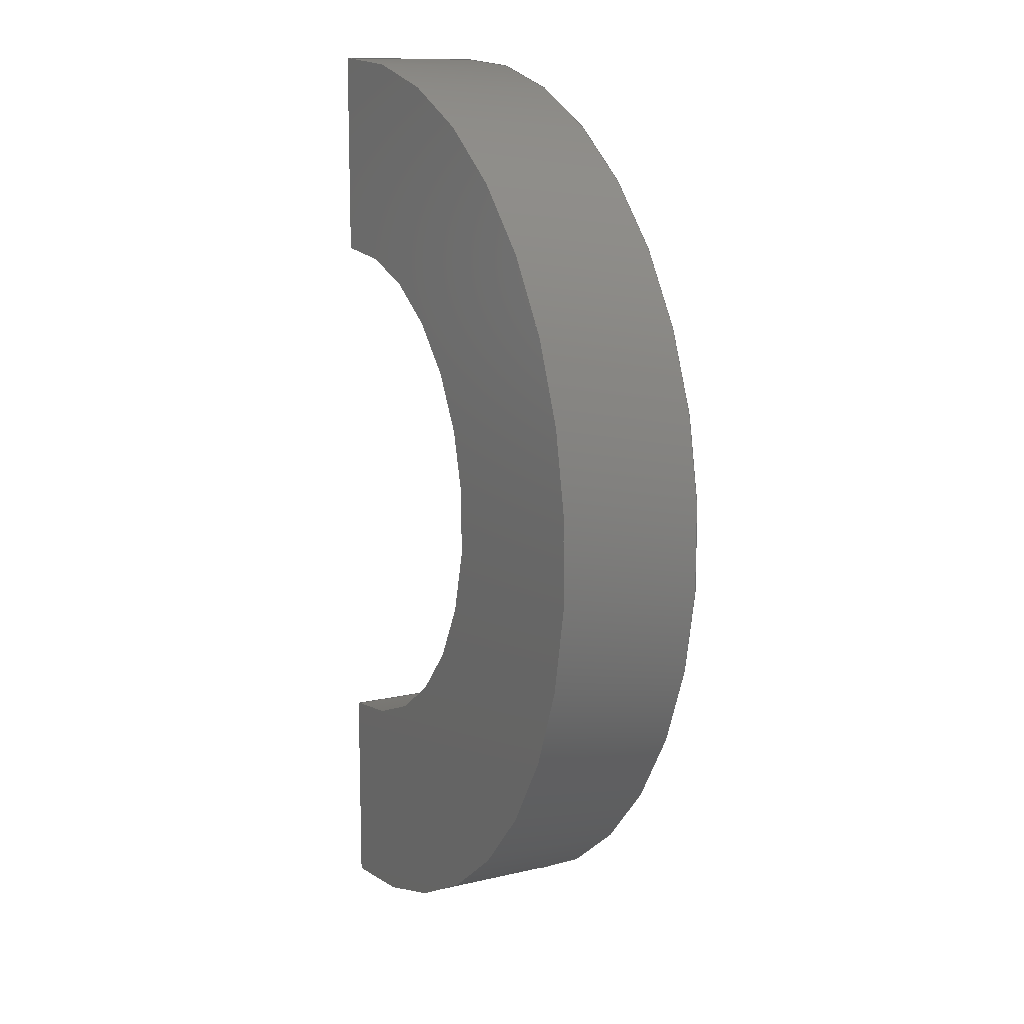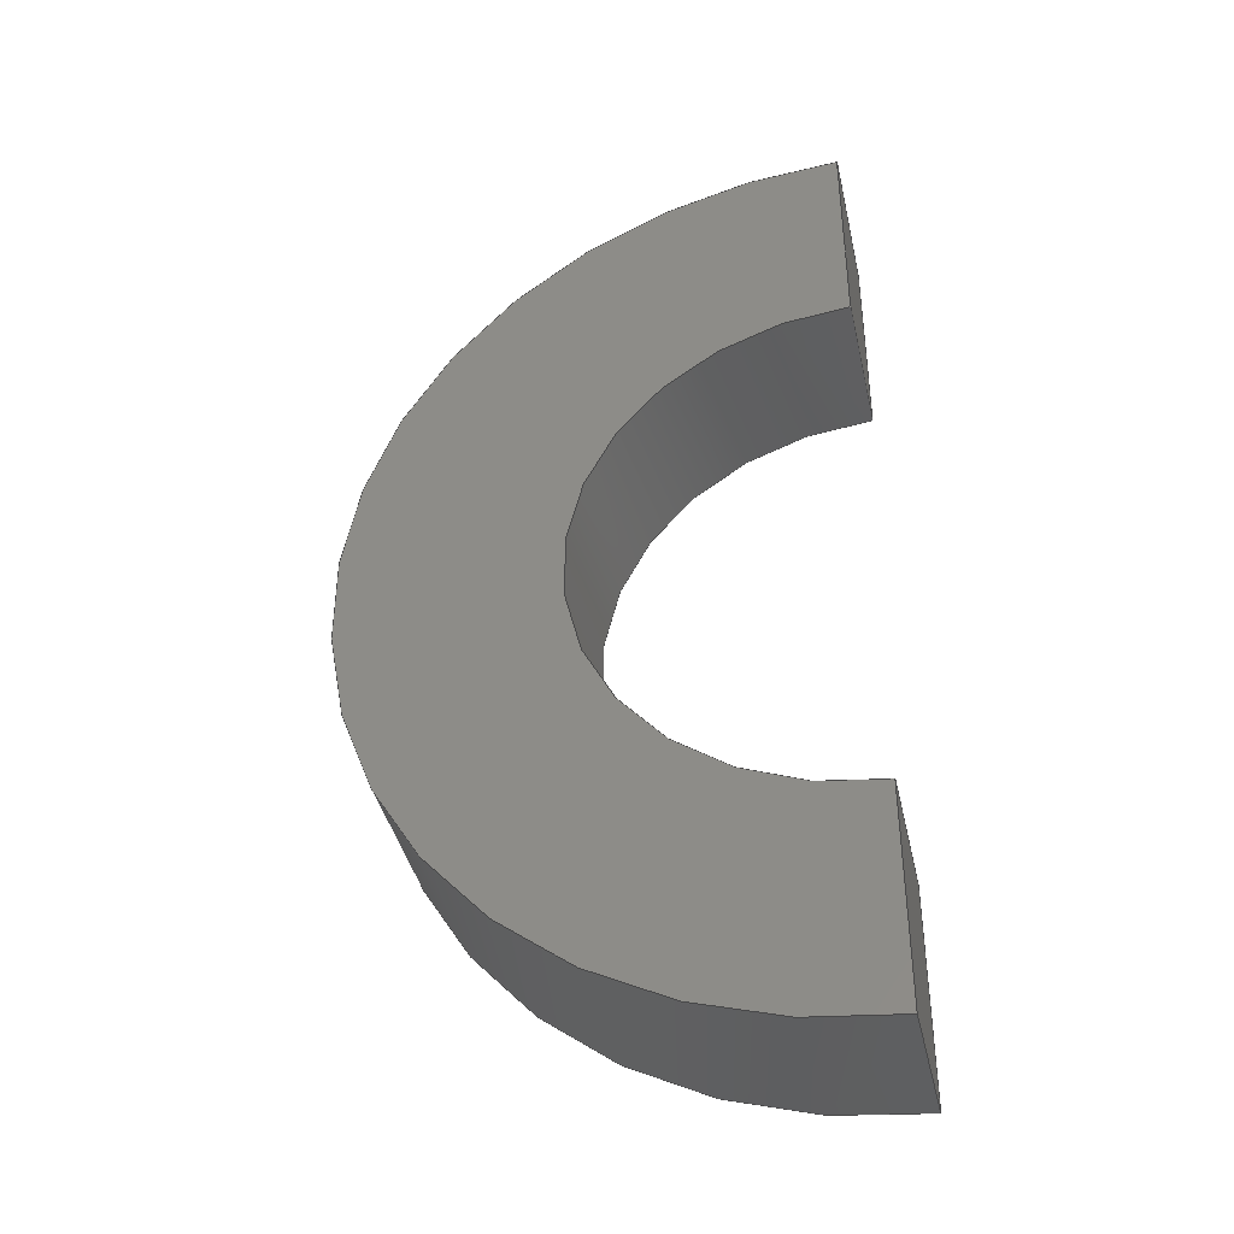
<metadata>
{"format":"step","ext":"step","renderer":"f3d","projection":"perspective","resolution":1024,"background":"white","views":[{"elev":12.1,"azim":61.0,"up":"+Y"},{"elev":-40.0,"azim":-167.6,"up":"+Y"}]}
</metadata>
<code>
ISO-10303-21;
DATA;
#1 = APPLICATION_PROTOCOL_DEFINITION('international standard',
  'automotive_design',2000,#2);
#2 = APPLICATION_CONTEXT(
  'core data for automotive mechanical design processes');
#3 = SHAPE_DEFINITION_REPRESENTATION(#4,#10);
#4 = PRODUCT_DEFINITION_SHAPE('','',#5);
#5 = PRODUCT_DEFINITION('design','',#6,#9);
#6 = PRODUCT_DEFINITION_FORMATION('','',#7);
#7 = PRODUCT('Open CASCADE STEP translator 7.8 47',
  'Open CASCADE STEP translator 7.8 47','',(#8));
#8 = PRODUCT_CONTEXT('',#2,'mechanical');
#9 = PRODUCT_DEFINITION_CONTEXT('part definition',#2,'design');
#10 = ADVANCED_BREP_SHAPE_REPRESENTATION('',(#11,#15),#345);
#11 = AXIS2_PLACEMENT_3D('',#12,#13,#14);
#12 = CARTESIAN_POINT('',(0,0,0));
#13 = DIRECTION('',(0,0,1));
#14 = DIRECTION('',(1,0,-0));
#15 = MANIFOLD_SOLID_BREP('',#16);
#16 = CLOSED_SHELL('',(#17,#139,#216,#261,#313,#338));
#17 = ADVANCED_FACE('',(#18),#33,.T.);
#18 = FACE_BOUND('',#19,.F.);
#19 = EDGE_LOOP('',(#20,#56,#82,#115));
#20 = ORIENTED_EDGE('',*,*,#21,.F.);
#21 = EDGE_CURVE('',#22,#24,#26,.T.);
#22 = VERTEX_POINT('',#23);
#23 = CARTESIAN_POINT('',(-4.312e-14,-11,0));
#24 = VERTEX_POINT('',#25);
#25 = CARTESIAN_POINT('',(-4.178e-14,11,0));
#26 = SURFACE_CURVE('',#27,(#32,#44),.PCURVE_S1);
#27 = CIRCLE('',#28,11);
#28 = AXIS2_PLACEMENT_3D('',#29,#30,#31);
#29 = CARTESIAN_POINT('',(0,0,0));
#30 = DIRECTION('',(0,0,1));
#31 = DIRECTION('',(-3.92e-15,-1,0));
#32 = PCURVE('',#33,#38);
#33 = CYLINDRICAL_SURFACE('',#34,11);
#34 = AXIS2_PLACEMENT_3D('',#35,#36,#37);
#35 = CARTESIAN_POINT('',(0,0,0));
#36 = DIRECTION('',(-0,-0,-1));
#37 = DIRECTION('',(1,0,0));
#38 = DEFINITIONAL_REPRESENTATION('',(#39),#43);
#39 = LINE('',#40,#41);
#40 = CARTESIAN_POINT('',(-4.712,0));
#41 = VECTOR('',#42,1);
#42 = DIRECTION('',(-1,0));
#43 = ( GEOMETRIC_REPRESENTATION_CONTEXT(2) 
PARAMETRIC_REPRESENTATION_CONTEXT() REPRESENTATION_CONTEXT('2D SPACE',''
  ) );
#44 = PCURVE('',#45,#50);
#45 = PLANE('',#46);
#46 = AXIS2_PLACEMENT_3D('',#47,#48,#49);
#47 = CARTESIAN_POINT('',(-7.459e-16,-4.49e-16,0));
#48 = DIRECTION('',(0,0,1));
#49 = DIRECTION('',(1,0,-0));
#50 = DEFINITIONAL_REPRESENTATION('',(#51),#55);
#51 = CIRCLE('',#52,11);
#52 = AXIS2_PLACEMENT_2D('',#53,#54);
#53 = CARTESIAN_POINT('',(7.459e-16,4.49e-16));
#54 = DIRECTION('',(-3.92e-15,-1));
#55 = ( GEOMETRIC_REPRESENTATION_CONTEXT(2) 
PARAMETRIC_REPRESENTATION_CONTEXT() REPRESENTATION_CONTEXT('2D SPACE',''
  ) );
#56 = ORIENTED_EDGE('',*,*,#57,.F.);
#57 = EDGE_CURVE('',#58,#22,#60,.T.);
#58 = VERTEX_POINT('',#59);
#59 = CARTESIAN_POINT('',(-2.021e-15,-11,3.5));
#60 = SURFACE_CURVE('',#61,(#65,#71),.PCURVE_S1);
#61 = LINE('',#62,#63);
#62 = CARTESIAN_POINT('',(-6.736e-16,-11,0));
#63 = VECTOR('',#64,1);
#64 = DIRECTION('',(-0,-0,-1));
#65 = PCURVE('',#33,#66);
#66 = DEFINITIONAL_REPRESENTATION('',(#67),#70);
#67 = B_SPLINE_CURVE_WITH_KNOTS('',1,(#68,#69),.UNSPECIFIED.,.F.,.F.,(2,
    2),(-3.5,0),.PIECEWISE_BEZIER_KNOTS.);
#68 = CARTESIAN_POINT('',(-4.712,-3.5));
#69 = CARTESIAN_POINT('',(-4.712,0));
#70 = ( GEOMETRIC_REPRESENTATION_CONTEXT(2) 
PARAMETRIC_REPRESENTATION_CONTEXT() REPRESENTATION_CONTEXT('2D SPACE',''
  ) );
#71 = PCURVE('',#72,#77);
#72 = PLANE('',#73);
#73 = AXIS2_PLACEMENT_3D('',#74,#75,#76);
#74 = CARTESIAN_POINT('',(1.347e-14,220,0));
#75 = DIRECTION('',(1,-6.123e-17,0));
#76 = DIRECTION('',(-6.123e-17,-1,0));
#77 = DEFINITIONAL_REPRESENTATION('',(#78),#81);
#78 = B_SPLINE_CURVE_WITH_KNOTS('',1,(#79,#80),.UNSPECIFIED.,.F.,.F.,(2,
    2),(-3.5,6e-07),.PIECEWISE_BEZIER_KNOTS.);
#79 = CARTESIAN_POINT('',(231,-3.5));
#80 = CARTESIAN_POINT('',(231,6e-07));
#81 = ( GEOMETRIC_REPRESENTATION_CONTEXT(2) 
PARAMETRIC_REPRESENTATION_CONTEXT() REPRESENTATION_CONTEXT('2D SPACE',''
  ) );
#82 = ORIENTED_EDGE('',*,*,#83,.F.);
#83 = EDGE_CURVE('',#84,#58,#86,.T.);
#84 = VERTEX_POINT('',#85);
#85 = CARTESIAN_POINT('',(6.736e-16,11,3.5));
#86 = SURFACE_CURVE('',#87,(#92,#99),.PCURVE_S1);
#87 = CIRCLE('',#88,11);
#88 = AXIS2_PLACEMENT_3D('',#89,#90,#91);
#89 = CARTESIAN_POINT('',(0,0,3.5));
#90 = DIRECTION('',(0,0,-1));
#91 = DIRECTION('',(6.123e-17,1,0));
#92 = PCURVE('',#33,#93);
#93 = DEFINITIONAL_REPRESENTATION('',(#94),#98);
#94 = LINE('',#95,#96);
#95 = CARTESIAN_POINT('',(-7.854,-3.5));
#96 = VECTOR('',#97,1);
#97 = DIRECTION('',(1,-0));
#98 = ( GEOMETRIC_REPRESENTATION_CONTEXT(2) 
PARAMETRIC_REPRESENTATION_CONTEXT() REPRESENTATION_CONTEXT('2D SPACE',''
  ) );
#99 = PCURVE('',#100,#105);
#100 = PLANE('',#101);
#101 = AXIS2_PLACEMENT_3D('',#102,#103,#104);
#102 = CARTESIAN_POINT('',(-7.459e-16,-4.49e-16,3.5)
  );
#103 = DIRECTION('',(0,0,1));
#104 = DIRECTION('',(1,0,-0));
#105 = DEFINITIONAL_REPRESENTATION('',(#106),#114);
#106 = ( BOUNDED_CURVE() B_SPLINE_CURVE(2,(#107,#108,#109,#110,#111,#112
,#113),.UNSPECIFIED.,.T.,.F.) B_SPLINE_CURVE_WITH_KNOTS((1,2,2,2,2,1),(
    -2.094,0,2.094,4.189,6.283,
8.378),.UNSPECIFIED.) CURVE() GEOMETRIC_REPRESENTATION_ITEM() 
RATIONAL_B_SPLINE_CURVE((1,0.5,1,0.5,1,0.5,1)) REPRESENTATION_ITEM(
  '') );
#107 = CARTESIAN_POINT('',(1.419e-15,11));
#108 = CARTESIAN_POINT('',(19.05,11));
#109 = CARTESIAN_POINT('',(9.526,-5.5));
#110 = CARTESIAN_POINT('',(2.093e-15,-22));
#111 = CARTESIAN_POINT('',(-9.526,-5.5));
#112 = CARTESIAN_POINT('',(-19.05,11));
#113 = CARTESIAN_POINT('',(1.419e-15,11));
#114 = ( GEOMETRIC_REPRESENTATION_CONTEXT(2) 
PARAMETRIC_REPRESENTATION_CONTEXT() REPRESENTATION_CONTEXT('2D SPACE',''
  ) );
#115 = ORIENTED_EDGE('',*,*,#116,.T.);
#116 = EDGE_CURVE('',#84,#24,#117,.T.);
#117 = SURFACE_CURVE('',#118,(#122,#128),.PCURVE_S1);
#118 = LINE('',#119,#120);
#119 = CARTESIAN_POINT('',(6.736e-16,11,0));
#120 = VECTOR('',#121,1);
#121 = DIRECTION('',(-0,-0,-1));
#122 = PCURVE('',#33,#123);
#123 = DEFINITIONAL_REPRESENTATION('',(#124),#127);
#124 = B_SPLINE_CURVE_WITH_KNOTS('',1,(#125,#126),.UNSPECIFIED.,.F.,.F.,
  (2,2),(-3.5,0),.PIECEWISE_BEZIER_KNOTS.);
#125 = CARTESIAN_POINT('',(-7.854,-3.5));
#126 = CARTESIAN_POINT('',(-7.854,0));
#127 = ( GEOMETRIC_REPRESENTATION_CONTEXT(2) 
PARAMETRIC_REPRESENTATION_CONTEXT() REPRESENTATION_CONTEXT('2D SPACE',''
  ) );
#128 = PCURVE('',#129,#134);
#129 = PLANE('',#130);
#130 = AXIS2_PLACEMENT_3D('',#131,#132,#133);
#131 = CARTESIAN_POINT('',(1.347e-14,220,0));
#132 = DIRECTION('',(1,-6.123e-17,0));
#133 = DIRECTION('',(-6.123e-17,-1,0));
#134 = DEFINITIONAL_REPRESENTATION('',(#135),#138);
#135 = B_SPLINE_CURVE_WITH_KNOTS('',1,(#136,#137),.UNSPECIFIED.,.F.,.F.,
  (2,2),(-3.5,6e-07),.PIECEWISE_BEZIER_KNOTS.);
#136 = CARTESIAN_POINT('',(209,-3.5));
#137 = CARTESIAN_POINT('',(209,6e-07));
#138 = ( GEOMETRIC_REPRESENTATION_CONTEXT(2) 
PARAMETRIC_REPRESENTATION_CONTEXT() REPRESENTATION_CONTEXT('2D SPACE',''
  ) );
#139 = ADVANCED_FACE('',(#140),#45,.F.);
#140 = FACE_BOUND('',#141,.F.);
#141 = EDGE_LOOP('',(#142,#143,#166,#195));
#142 = ORIENTED_EDGE('',*,*,#21,.T.);
#143 = ORIENTED_EDGE('',*,*,#144,.T.);
#144 = EDGE_CURVE('',#24,#145,#147,.T.);
#145 = VERTEX_POINT('',#146);
#146 = CARTESIAN_POINT('',(-5.243e-14,6.2,0));
#147 = SURFACE_CURVE('',#148,(#152,#159),.PCURVE_S1);
#148 = LINE('',#149,#150);
#149 = CARTESIAN_POINT('',(1.347e-14,220,0));
#150 = VECTOR('',#151,1);
#151 = DIRECTION('',(0,-1,0));
#152 = PCURVE('',#45,#153);
#153 = DEFINITIONAL_REPRESENTATION('',(#154),#158);
#154 = LINE('',#155,#156);
#155 = CARTESIAN_POINT('',(1.422e-14,220));
#156 = VECTOR('',#157,1);
#157 = DIRECTION('',(0,-1));
#158 = ( GEOMETRIC_REPRESENTATION_CONTEXT(2) 
PARAMETRIC_REPRESENTATION_CONTEXT() REPRESENTATION_CONTEXT('2D SPACE',''
  ) );
#159 = PCURVE('',#129,#160);
#160 = DEFINITIONAL_REPRESENTATION('',(#161),#165);
#161 = LINE('',#162,#163);
#162 = CARTESIAN_POINT('',(0,0));
#163 = VECTOR('',#164,1);
#164 = DIRECTION('',(1,0));
#165 = ( GEOMETRIC_REPRESENTATION_CONTEXT(2) 
PARAMETRIC_REPRESENTATION_CONTEXT() REPRESENTATION_CONTEXT('2D SPACE',''
  ) );
#166 = ORIENTED_EDGE('',*,*,#167,.F.);
#167 = EDGE_CURVE('',#168,#145,#170,.T.);
#168 = VERTEX_POINT('',#169);
#169 = CARTESIAN_POINT('',(-5.319e-14,-6.2,0));
#170 = SURFACE_CURVE('',#171,(#176,#183),.PCURVE_S1);
#171 = CIRCLE('',#172,6.2);
#172 = AXIS2_PLACEMENT_3D('',#173,#174,#175);
#173 = CARTESIAN_POINT('',(5.2e-14,4.845e-16,0));
#174 = DIRECTION('',(0,0,1));
#175 = DIRECTION('',(-1.697e-14,-1,0));
#176 = PCURVE('',#45,#177);
#177 = DEFINITIONAL_REPRESENTATION('',(#178),#182);
#178 = CIRCLE('',#179,6.2);
#179 = AXIS2_PLACEMENT_2D('',#180,#181);
#180 = CARTESIAN_POINT('',(5.274e-14,9.335e-16));
#181 = DIRECTION('',(-1.697e-14,-1));
#182 = ( GEOMETRIC_REPRESENTATION_CONTEXT(2) 
PARAMETRIC_REPRESENTATION_CONTEXT() REPRESENTATION_CONTEXT('2D SPACE',''
  ) );
#183 = PCURVE('',#184,#189);
#184 = CYLINDRICAL_SURFACE('',#185,6.2);
#185 = AXIS2_PLACEMENT_3D('',#186,#187,#188);
#186 = CARTESIAN_POINT('',(5.2e-14,4.845e-16,0));
#187 = DIRECTION('',(-0,-0,-1));
#188 = DIRECTION('',(1,0,0));
#189 = DEFINITIONAL_REPRESENTATION('',(#190),#194);
#190 = LINE('',#191,#192);
#191 = CARTESIAN_POINT('',(-4.712,0));
#192 = VECTOR('',#193,1);
#193 = DIRECTION('',(-1,0));
#194 = ( GEOMETRIC_REPRESENTATION_CONTEXT(2) 
PARAMETRIC_REPRESENTATION_CONTEXT() REPRESENTATION_CONTEXT('2D SPACE',''
  ) );
#195 = ORIENTED_EDGE('',*,*,#196,.T.);
#196 = EDGE_CURVE('',#168,#22,#197,.T.);
#197 = SURFACE_CURVE('',#198,(#202,#209),.PCURVE_S1);
#198 = LINE('',#199,#200);
#199 = CARTESIAN_POINT('',(1.347e-14,220,0));
#200 = VECTOR('',#201,1);
#201 = DIRECTION('',(0,-1,0));
#202 = PCURVE('',#45,#203);
#203 = DEFINITIONAL_REPRESENTATION('',(#204),#208);
#204 = LINE('',#205,#206);
#205 = CARTESIAN_POINT('',(1.422e-14,220));
#206 = VECTOR('',#207,1);
#207 = DIRECTION('',(0,-1));
#208 = ( GEOMETRIC_REPRESENTATION_CONTEXT(2) 
PARAMETRIC_REPRESENTATION_CONTEXT() REPRESENTATION_CONTEXT('2D SPACE',''
  ) );
#209 = PCURVE('',#72,#210);
#210 = DEFINITIONAL_REPRESENTATION('',(#211),#215);
#211 = LINE('',#212,#213);
#212 = CARTESIAN_POINT('',(0,0));
#213 = VECTOR('',#214,1);
#214 = DIRECTION('',(1,0));
#215 = ( GEOMETRIC_REPRESENTATION_CONTEXT(2) 
PARAMETRIC_REPRESENTATION_CONTEXT() REPRESENTATION_CONTEXT('2D SPACE',''
  ) );
#216 = ADVANCED_FACE('',(#217),#129,.F.);
#217 = FACE_BOUND('',#218,.F.);
#218 = EDGE_LOOP('',(#219,#220,#221,#242));
#219 = ORIENTED_EDGE('',*,*,#144,.F.);
#220 = ORIENTED_EDGE('',*,*,#116,.F.);
#221 = ORIENTED_EDGE('',*,*,#222,.F.);
#222 = EDGE_CURVE('',#223,#84,#225,.T.);
#223 = VERTEX_POINT('',#224);
#224 = CARTESIAN_POINT('',(6.474e-17,6.2,3.5));
#225 = SURFACE_CURVE('',#226,(#230,#236),.PCURVE_S1);
#226 = LINE('',#227,#228);
#227 = CARTESIAN_POINT('',(6.736e-15,110,3.5));
#228 = VECTOR('',#229,1);
#229 = DIRECTION('',(6.123e-17,1,-0));
#230 = PCURVE('',#129,#231);
#231 = DEFINITIONAL_REPRESENTATION('',(#232),#235);
#232 = B_SPLINE_CURVE_WITH_KNOTS('',1,(#233,#234),.UNSPECIFIED.,.F.,.F.,
  (2,2),(-121,-99),.PIECEWISE_BEZIER_KNOTS.);
#233 = CARTESIAN_POINT('',(231,-3.5));
#234 = CARTESIAN_POINT('',(209,-3.5));
#235 = ( GEOMETRIC_REPRESENTATION_CONTEXT(2) 
PARAMETRIC_REPRESENTATION_CONTEXT() REPRESENTATION_CONTEXT('2D SPACE',''
  ) );
#236 = PCURVE('',#100,#237);
#237 = DEFINITIONAL_REPRESENTATION('',(#238),#241);
#238 = B_SPLINE_CURVE_WITH_KNOTS('',1,(#239,#240),.UNSPECIFIED.,.F.,.F.,
  (2,2),(-121,-99),.PIECEWISE_BEZIER_KNOTS.);
#239 = CARTESIAN_POINT('',(7.232e-17,-11));
#240 = CARTESIAN_POINT('',(1.419e-15,11));
#241 = ( GEOMETRIC_REPRESENTATION_CONTEXT(2) 
PARAMETRIC_REPRESENTATION_CONTEXT() REPRESENTATION_CONTEXT('2D SPACE',''
  ) );
#242 = ORIENTED_EDGE('',*,*,#243,.T.);
#243 = EDGE_CURVE('',#223,#145,#244,.T.);
#244 = SURFACE_CURVE('',#245,(#249,#255),.PCURVE_S1);
#245 = LINE('',#246,#247);
#246 = CARTESIAN_POINT('',(3.796e-16,6.2,0));
#247 = VECTOR('',#248,1);
#248 = DIRECTION('',(-0,-0,-1));
#249 = PCURVE('',#129,#250);
#250 = DEFINITIONAL_REPRESENTATION('',(#251),#254);
#251 = B_SPLINE_CURVE_WITH_KNOTS('',1,(#252,#253),.UNSPECIFIED.,.F.,.F.,
  (2,2),(-3.5,6e-07),.PIECEWISE_BEZIER_KNOTS.);
#252 = CARTESIAN_POINT('',(213.8,-3.5));
#253 = CARTESIAN_POINT('',(213.8,6e-07));
#254 = ( GEOMETRIC_REPRESENTATION_CONTEXT(2) 
PARAMETRIC_REPRESENTATION_CONTEXT() REPRESENTATION_CONTEXT('2D SPACE',''
  ) );
#255 = PCURVE('',#184,#256);
#256 = DEFINITIONAL_REPRESENTATION('',(#257),#260);
#257 = B_SPLINE_CURVE_WITH_KNOTS('',1,(#258,#259),.UNSPECIFIED.,.F.,.F.,
  (2,2),(-3.5,0),.PIECEWISE_BEZIER_KNOTS.);
#258 = CARTESIAN_POINT('',(-7.854,-3.5));
#259 = CARTESIAN_POINT('',(-7.854,0));
#260 = ( GEOMETRIC_REPRESENTATION_CONTEXT(2) 
PARAMETRIC_REPRESENTATION_CONTEXT() REPRESENTATION_CONTEXT('2D SPACE',''
  ) );
#261 = ADVANCED_FACE('',(#262),#100,.T.);
#262 = FACE_BOUND('',#263,.T.);
#263 = EDGE_LOOP('',(#264,#285,#286,#287));
#264 = ORIENTED_EDGE('',*,*,#265,.F.);
#265 = EDGE_CURVE('',#58,#266,#268,.T.);
#266 = VERTEX_POINT('',#267);
#267 = CARTESIAN_POINT('',(-4.207e-15,-6.2,3.5));
#268 = SURFACE_CURVE('',#269,(#273,#279),.PCURVE_S1);
#269 = LINE('',#270,#271);
#270 = CARTESIAN_POINT('',(6.736e-15,110,3.5));
#271 = VECTOR('',#272,1);
#272 = DIRECTION('',(6.123e-17,1,-0));
#273 = PCURVE('',#100,#274);
#274 = DEFINITIONAL_REPRESENTATION('',(#275),#278);
#275 = B_SPLINE_CURVE_WITH_KNOTS('',1,(#276,#277),.UNSPECIFIED.,.F.,.F.,
  (2,2),(-121,-99),.PIECEWISE_BEZIER_KNOTS.);
#276 = CARTESIAN_POINT('',(7.232e-17,-11));
#277 = CARTESIAN_POINT('',(1.419e-15,11));
#278 = ( GEOMETRIC_REPRESENTATION_CONTEXT(2) 
PARAMETRIC_REPRESENTATION_CONTEXT() REPRESENTATION_CONTEXT('2D SPACE',''
  ) );
#279 = PCURVE('',#72,#280);
#280 = DEFINITIONAL_REPRESENTATION('',(#281),#284);
#281 = B_SPLINE_CURVE_WITH_KNOTS('',1,(#282,#283),.UNSPECIFIED.,.F.,.F.,
  (2,2),(-121,-99),.PIECEWISE_BEZIER_KNOTS.);
#282 = CARTESIAN_POINT('',(231,-3.5));
#283 = CARTESIAN_POINT('',(209,-3.5));
#284 = ( GEOMETRIC_REPRESENTATION_CONTEXT(2) 
PARAMETRIC_REPRESENTATION_CONTEXT() REPRESENTATION_CONTEXT('2D SPACE',''
  ) );
#285 = ORIENTED_EDGE('',*,*,#83,.F.);
#286 = ORIENTED_EDGE('',*,*,#222,.F.);
#287 = ORIENTED_EDGE('',*,*,#288,.T.);
#288 = EDGE_CURVE('',#223,#266,#289,.T.);
#289 = SURFACE_CURVE('',#290,(#295,#306),.PCURVE_S1);
#290 = CIRCLE('',#291,6.2);
#291 = AXIS2_PLACEMENT_3D('',#292,#293,#294);
#292 = CARTESIAN_POINT('',(5.2e-14,4.845e-16,3.5));
#293 = DIRECTION('',(0,0,-1));
#294 = DIRECTION('',(-8.376e-15,1,0));
#295 = PCURVE('',#100,#296);
#296 = DEFINITIONAL_REPRESENTATION('',(#297),#305);
#297 = ( BOUNDED_CURVE() B_SPLINE_CURVE(2,(#298,#299,#300,#301,#302,#303
,#304),.UNSPECIFIED.,.T.,.F.) B_SPLINE_CURVE_WITH_KNOTS((1,2,2,2,2,1),(
    -2.094,0,2.094,4.189,6.283,
8.378),.UNSPECIFIED.) CURVE() GEOMETRIC_REPRESENTATION_ITEM() 
RATIONAL_B_SPLINE_CURVE((1,0.5,1,0.5,1,0.5,1)) REPRESENTATION_ITEM(
  '') );
#298 = CARTESIAN_POINT('',(8.106e-16,6.2));
#299 = CARTESIAN_POINT('',(10.74,6.2));
#300 = CARTESIAN_POINT('',(5.369,-3.1));
#301 = CARTESIAN_POINT('',(1.581e-13,-12.4));
#302 = CARTESIAN_POINT('',(-5.369,-3.1));
#303 = CARTESIAN_POINT('',(-10.74,6.2));
#304 = CARTESIAN_POINT('',(8.106e-16,6.2));
#305 = ( GEOMETRIC_REPRESENTATION_CONTEXT(2) 
PARAMETRIC_REPRESENTATION_CONTEXT() REPRESENTATION_CONTEXT('2D SPACE',''
  ) );
#306 = PCURVE('',#184,#307);
#307 = DEFINITIONAL_REPRESENTATION('',(#308),#312);
#308 = LINE('',#309,#310);
#309 = CARTESIAN_POINT('',(-7.854,-3.5));
#310 = VECTOR('',#311,1);
#311 = DIRECTION('',(1,-0));
#312 = ( GEOMETRIC_REPRESENTATION_CONTEXT(2) 
PARAMETRIC_REPRESENTATION_CONTEXT() REPRESENTATION_CONTEXT('2D SPACE',''
  ) );
#313 = ADVANCED_FACE('',(#314),#72,.F.);
#314 = FACE_BOUND('',#315,.F.);
#315 = EDGE_LOOP('',(#316,#317,#336,#337));
#316 = ORIENTED_EDGE('',*,*,#196,.F.);
#317 = ORIENTED_EDGE('',*,*,#318,.F.);
#318 = EDGE_CURVE('',#266,#168,#319,.T.);
#319 = SURFACE_CURVE('',#320,(#324,#330),.PCURVE_S1);
#320 = LINE('',#321,#322);
#321 = CARTESIAN_POINT('',(-3.796e-16,-6.2,0));
#322 = VECTOR('',#323,1);
#323 = DIRECTION('',(-0,-0,-1));
#324 = PCURVE('',#72,#325);
#325 = DEFINITIONAL_REPRESENTATION('',(#326),#329);
#326 = B_SPLINE_CURVE_WITH_KNOTS('',1,(#327,#328),.UNSPECIFIED.,.F.,.F.,
  (2,2),(-3.5,6e-07),.PIECEWISE_BEZIER_KNOTS.);
#327 = CARTESIAN_POINT('',(226.2,-3.5));
#328 = CARTESIAN_POINT('',(226.2,6e-07));
#329 = ( GEOMETRIC_REPRESENTATION_CONTEXT(2) 
PARAMETRIC_REPRESENTATION_CONTEXT() REPRESENTATION_CONTEXT('2D SPACE',''
  ) );
#330 = PCURVE('',#184,#331);
#331 = DEFINITIONAL_REPRESENTATION('',(#332),#335);
#332 = B_SPLINE_CURVE_WITH_KNOTS('',1,(#333,#334),.UNSPECIFIED.,.F.,.F.,
  (2,2),(-3.5,0),.PIECEWISE_BEZIER_KNOTS.);
#333 = CARTESIAN_POINT('',(-4.712,-3.5));
#334 = CARTESIAN_POINT('',(-4.712,0));
#335 = ( GEOMETRIC_REPRESENTATION_CONTEXT(2) 
PARAMETRIC_REPRESENTATION_CONTEXT() REPRESENTATION_CONTEXT('2D SPACE',''
  ) );
#336 = ORIENTED_EDGE('',*,*,#265,.F.);
#337 = ORIENTED_EDGE('',*,*,#57,.T.);
#338 = ADVANCED_FACE('',(#339),#184,.F.);
#339 = FACE_BOUND('',#340,.T.);
#340 = EDGE_LOOP('',(#341,#342,#343,#344));
#341 = ORIENTED_EDGE('',*,*,#288,.F.);
#342 = ORIENTED_EDGE('',*,*,#243,.T.);
#343 = ORIENTED_EDGE('',*,*,#167,.F.);
#344 = ORIENTED_EDGE('',*,*,#318,.F.);
#345 = ( GEOMETRIC_REPRESENTATION_CONTEXT(3) 
GLOBAL_UNCERTAINTY_ASSIGNED_CONTEXT((#349)) GLOBAL_UNIT_ASSIGNED_CONTEXT
((#346,#347,#348)) REPRESENTATION_CONTEXT('Context #1',
  '3D Context with UNIT and UNCERTAINTY') );
#346 = ( LENGTH_UNIT() NAMED_UNIT(*) SI_UNIT(.MILLI.,.METRE.) );
#347 = ( NAMED_UNIT(*) PLANE_ANGLE_UNIT() SI_UNIT($,.RADIAN.) );
#348 = ( NAMED_UNIT(*) SI_UNIT($,.STERADIAN.) SOLID_ANGLE_UNIT() );
#349 = UNCERTAINTY_MEASURE_WITH_UNIT(LENGTH_MEASURE(1e-07),#346,
  'distance_accuracy_value','confusion accuracy');
#350 = PRODUCT_RELATED_PRODUCT_CATEGORY('part',$,(#7));
ENDSEC;
END-ISO-10303-21;

</code>
